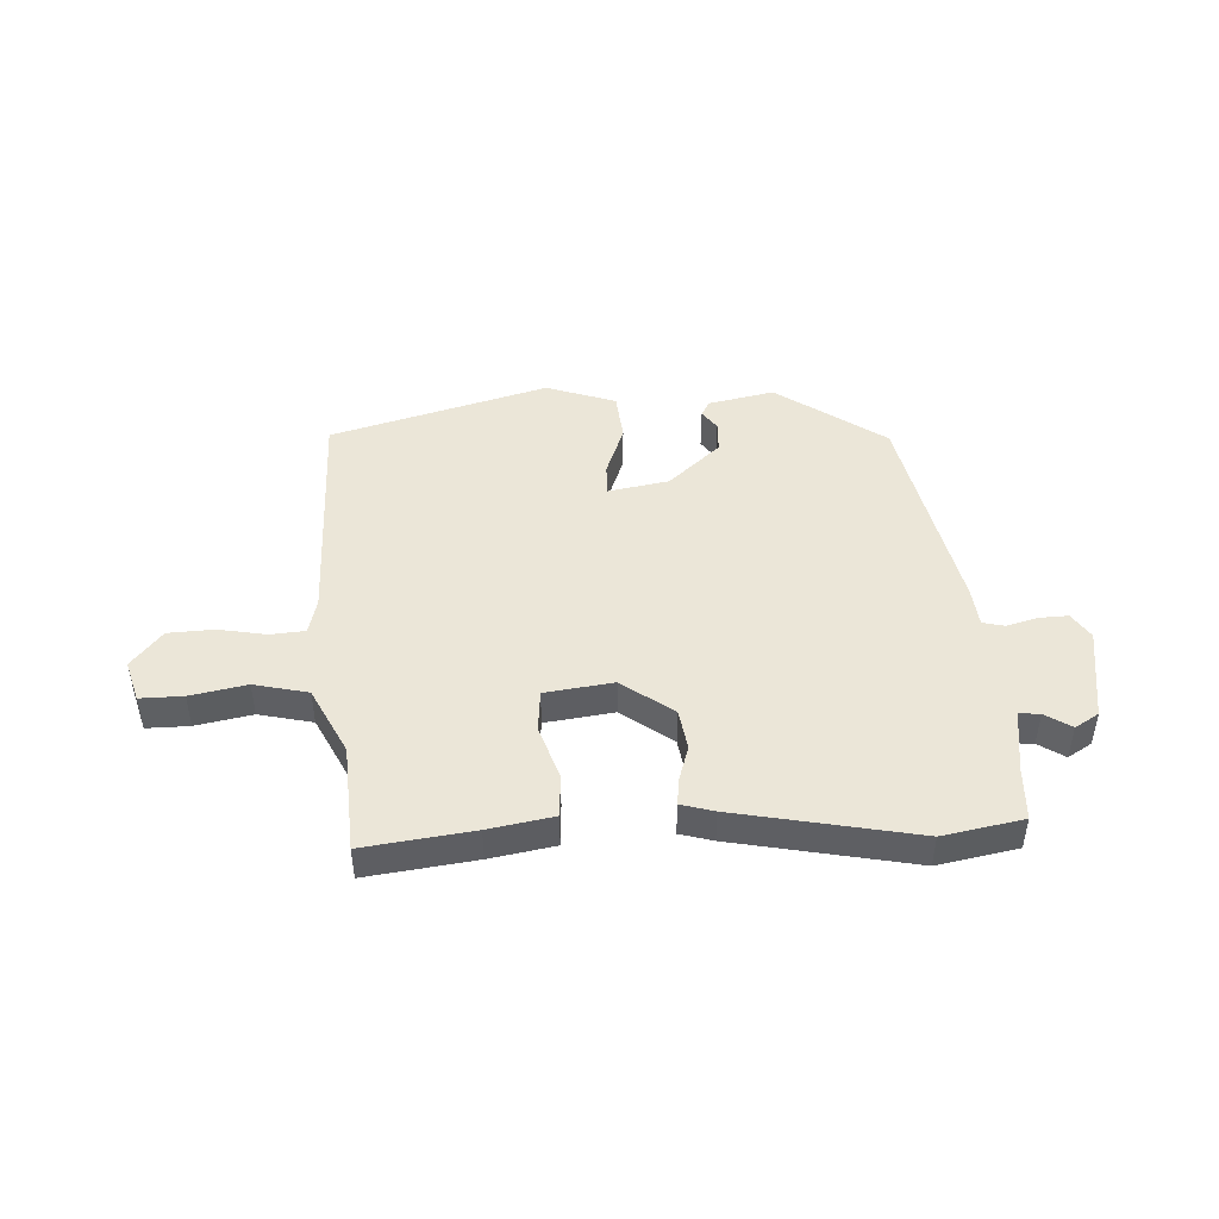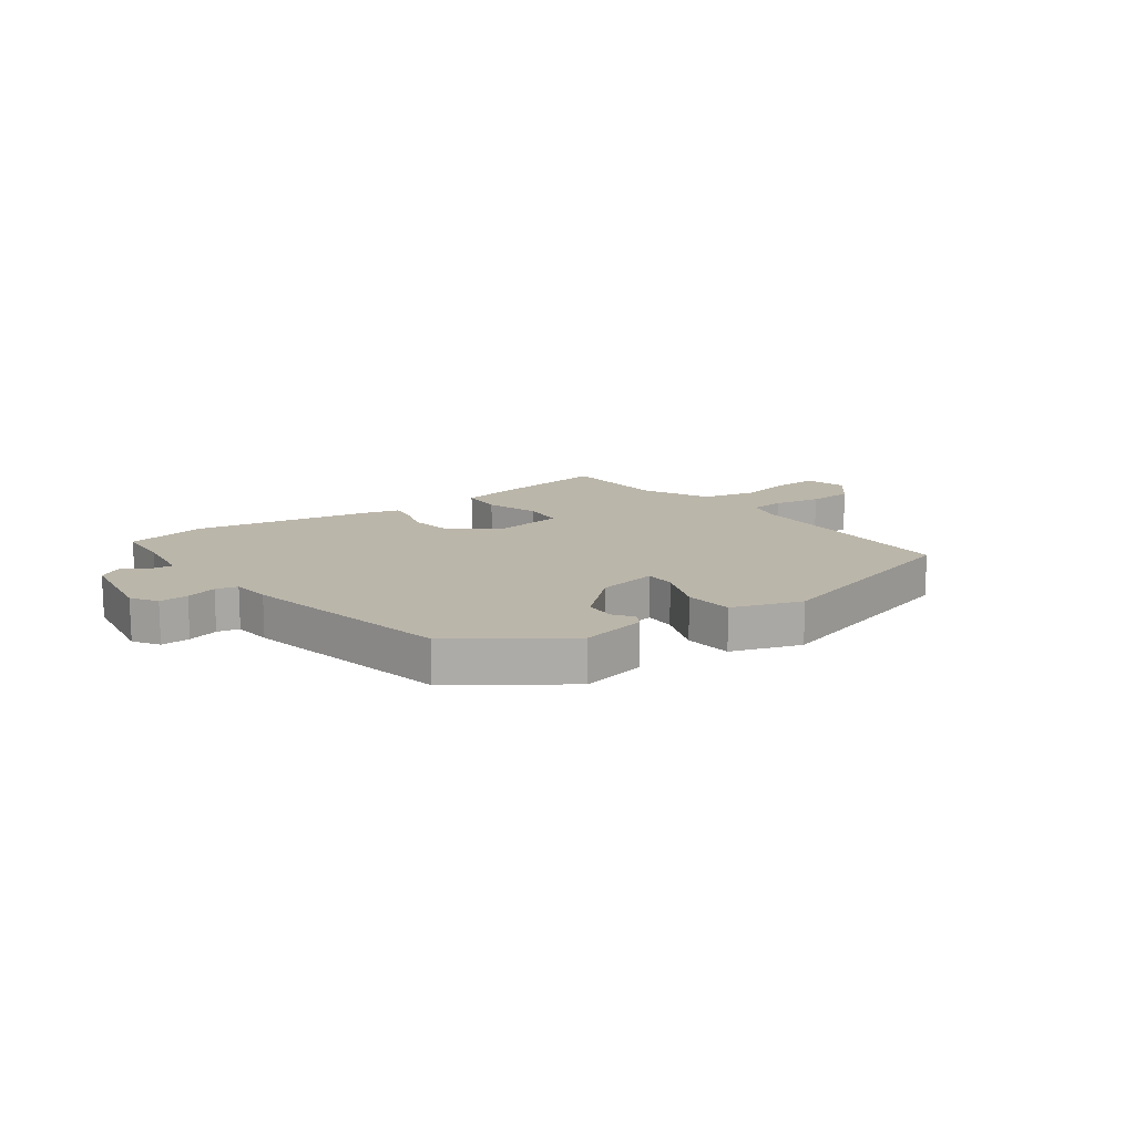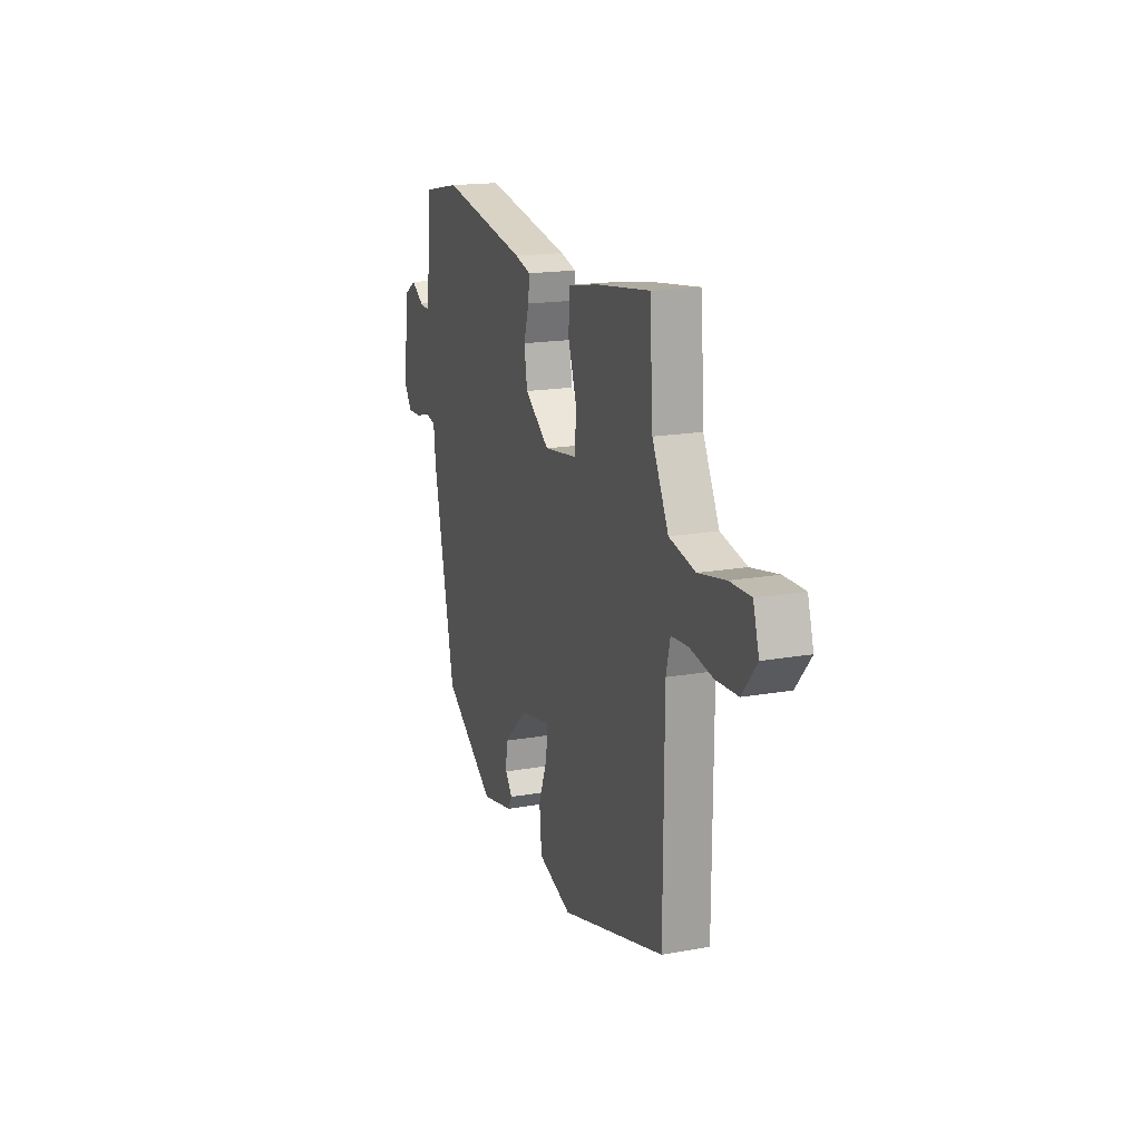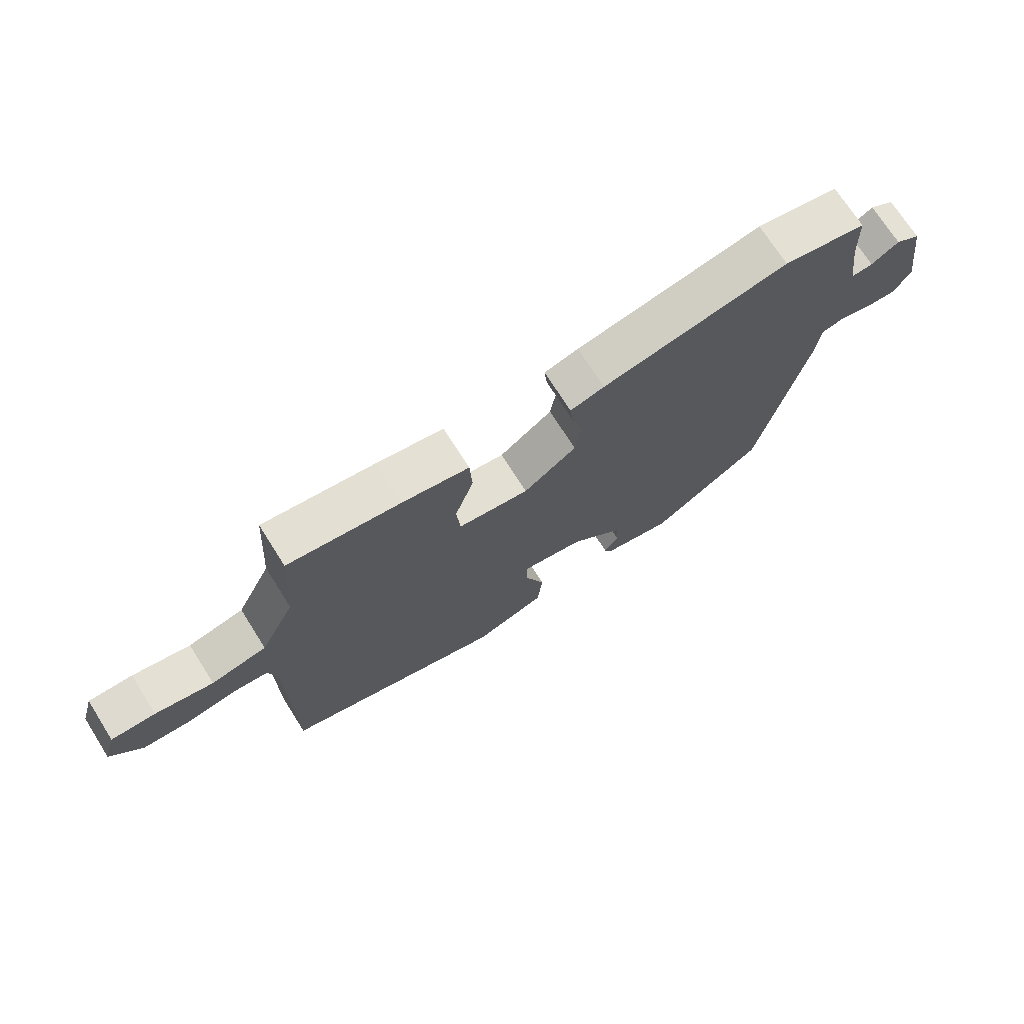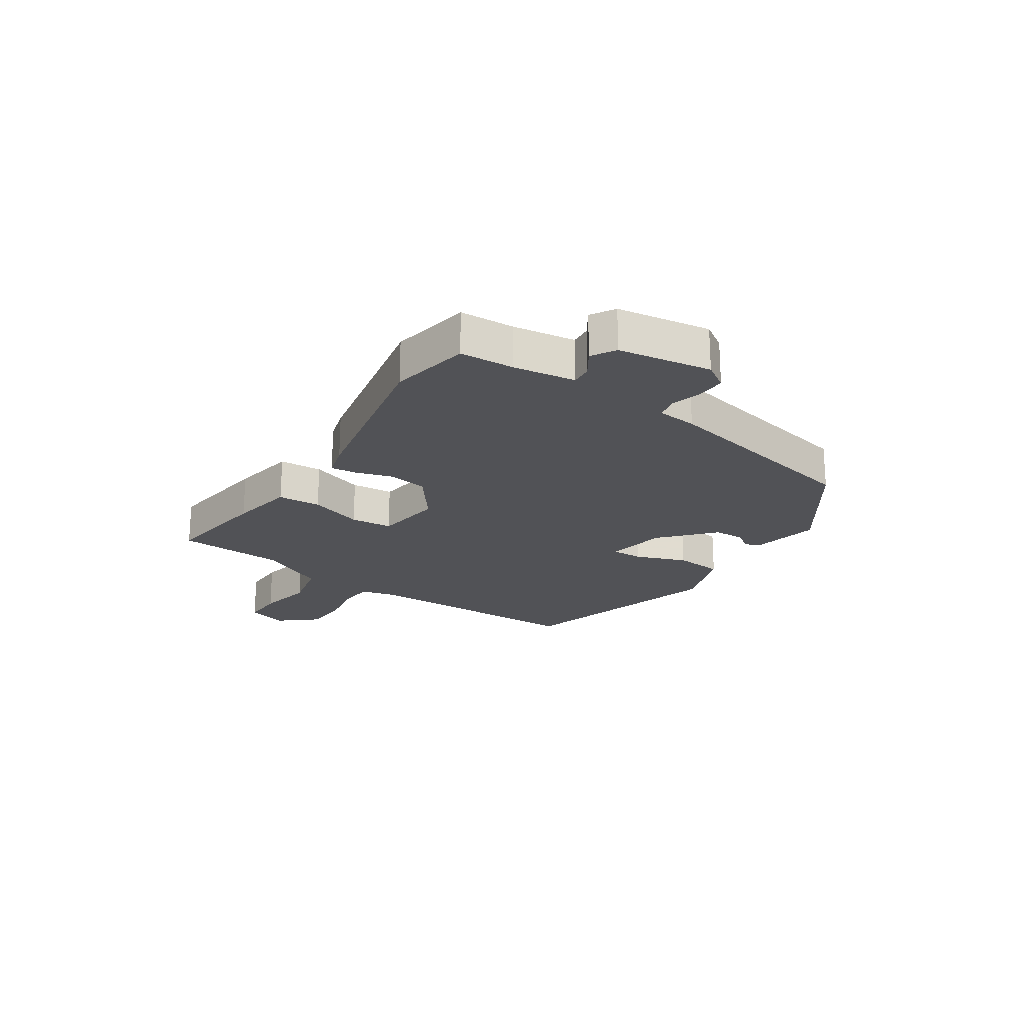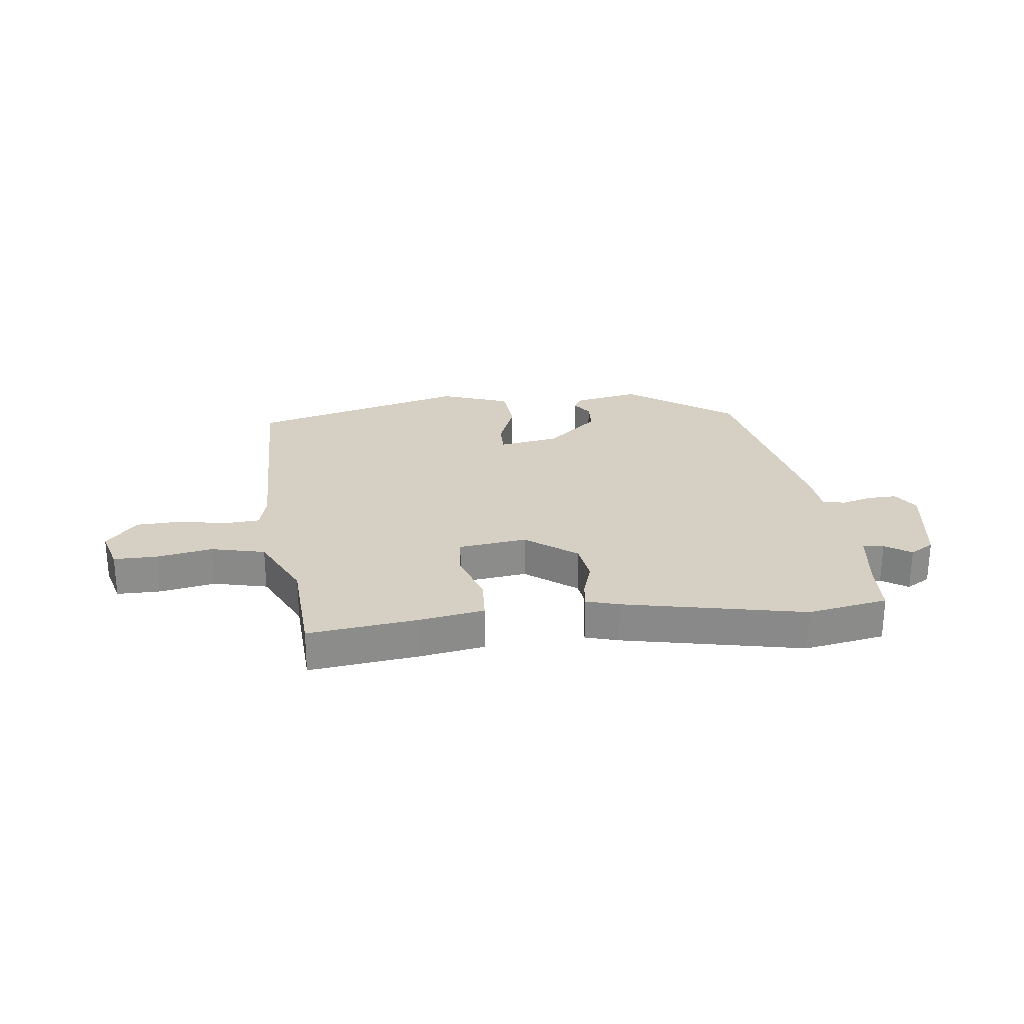
<metadata>
{"format":"obj","ext":"obj","renderer":"f3d","projection":"perspective","resolution":1024,"background":"white","views":[{"elev":46.5,"azim":-2.8,"up":"+Y"},{"elev":13.9,"azim":144.0,"up":"+Y"},{"elev":17.3,"azim":-109.7,"up":"+Z"},{"elev":71.6,"azim":-32.3,"up":"+Z"},{"elev":-21.3,"azim":56.6,"up":"+Y"},{"elev":26.0,"azim":-6.2,"up":"+Y"}]}
</metadata>
<code>
v 0.448 0.07 -0.331
v 0.262 0.07 -0.46
v 0.148 0.07 -0.436
v 0.134 0.07 -0.41
v 0.158 0.07 -0.376
v 0.156 0.07 -0.323
v 0.067 0.07 -0.243
v -0.038 0.07 -0.224
v -0.037 0.07 -0.278
v -0.004 0.07 -0.366
v -0.012 0.07 -0.45
v -0.132 0.07 -0.491
v -0.505 0.07 -0.386
v -0.507 0.07 0.009
v -0.522 0.07 0.07
v -0.582 0.07 0.075
v -0.664 0.07 0.06
v -0.743 0.07 0.064
v -0.795 0.07 0.127
v -0.774 0.07 0.198
v -0.7 0.07 0.197
v -0.603 0.07 0.178
v -0.51 0.07 0.199
v -0.452 0.07 0.315
v -0.44 0.07 0.5
v -0.252 0.07 0.475
v -0.14 0.07 0.455
v -0.136 0.07 0.381
v -0.167 0.07 0.289
v -0.161 0.07 0.217
v -0.043 0.07 0.201
v 0.045 0.07 0.266
v 0.056 0.07 0.335
v 0.037 0.07 0.397
v 0.032 0.07 0.442
v 0.089 0.07 0.458
v 0.4 0.07 0.519
v 0.538 0.07 0.493
v 0.542 0.07 0.4
v 0.557 0.07 0.293
v 0.593 0.07 0.296
v 0.638 0.07 0.325
v 0.679 0.07 0.3
v 0.703 0.07 0.14
v 0.674 0.07 0.096
v 0.624 0.07 0.098
v 0.571 0.07 0.113
v 0.533 0.07 0.104
v 0.526 0.07 0.036
v 0.448 0 -0.331
v 0.262 0 -0.46
v 0.148 0 -0.436
v 0.134 0 -0.41
v 0.158 0 -0.376
v 0.156 0 -0.323
v 0.067 0 -0.243
v -0.038 0 -0.224
v -0.037 0 -0.278
v -0.004 0 -0.366
v -0.012 0 -0.45
v -0.132 0 -0.491
v -0.505 0 -0.386
v -0.507 0 0.009
v -0.522 0 0.07
v -0.582 0 0.075
v -0.664 0 0.06
v -0.743 0 0.064
v -0.795 0 0.127
v -0.774 0 0.198
v -0.7 0 0.197
v -0.603 0 0.178
v -0.51 0 0.199
v -0.452 0 0.315
v -0.44 0 0.5
v -0.252 0 0.475
v -0.14 0 0.455
v -0.136 0 0.381
v -0.167 0 0.289
v -0.161 0 0.217
v -0.043 0 0.201
v 0.045 0 0.266
v 0.056 0 0.335
v 0.037 0 0.397
v 0.032 0 0.442
v 0.089 0 0.458
v 0.4 0 0.519
v 0.538 0 0.493
v 0.542 0 0.4
v 0.557 0 0.293
v 0.593 0 0.296
v 0.638 0 0.325
v 0.679 0 0.3
v 0.703 0 0.14
v 0.674 0 0.096
v 0.624 0 0.098
v 0.571 0 0.113
v 0.533 0 0.104
v 0.526 0 0.036
f 3 4 5
f 2 3 5
f 1 2 5
f 49 1 5
f 48 49 5
f 45 46 47
f 44 45 47
f 43 44 47
f 42 43 47
f 41 42 47
f 40 41 47 48
f 48 5 6
f 40 48 6
f 39 40 6
f 37 38 39
f 36 37 39
f 35 36 39
f 34 35 39
f 33 34 39
f 39 6 7
f 33 39 7
f 32 33 7
f 27 28 29
f 26 27 29
f 25 26 29
f 24 25 29
f 23 24 29 30
f 22 23 30 31
f 20 21 22
f 19 20 22
f 18 19 22
f 17 18 22
f 16 17 22
f 15 16 22 31
f 12 13 14
f 11 12 14
f 10 11 14
f 9 10 14
f 8 9 14 15
f 31 32 7 8
f 8 15 31
f 54 53 52
f 54 52 51
f 54 51 50
f 54 50 98
f 54 98 97
f 96 95 94
f 96 94 93
f 96 93 92
f 96 92 91
f 96 91 90
f 97 96 90 89
f 55 54 97
f 55 97 89
f 55 89 88
f 88 87 86
f 88 86 85
f 88 85 84
f 88 84 83
f 88 83 82
f 56 55 88
f 56 88 82
f 56 82 81
f 78 77 76
f 78 76 75
f 78 75 74
f 78 74 73
f 79 78 73 72
f 80 79 72 71
f 71 70 69
f 71 69 68
f 71 68 67
f 71 67 66
f 71 66 65
f 80 71 65 64
f 63 62 61
f 63 61 60
f 63 60 59
f 63 59 58
f 64 63 58 57
f 57 56 81 80
f 80 64 57
f 1 50 51 2
f 2 51 52 3
f 3 52 53 4
f 4 53 54 5
f 5 54 55 6
f 6 55 56 7
f 7 56 57 8
f 8 57 58 9
f 9 58 59 10
f 10 59 60 11
f 11 60 61 12
f 12 61 62 13
f 13 62 63 14
f 14 63 64 15
f 15 64 65 16
f 16 65 66 17
f 17 66 67 18
f 18 67 68 19
f 19 68 69 20
f 20 69 70 21
f 21 70 71 22
f 22 71 72 23
f 23 72 73 24
f 24 73 74 25
f 25 74 75 26
f 26 75 76 27
f 27 76 77 28
f 28 77 78 29
f 29 78 79 30
f 30 79 80 31
f 31 80 81 32
f 32 81 82 33
f 33 82 83 34
f 34 83 84 35
f 35 84 85 36
f 36 85 86 37
f 37 86 87 38
f 38 87 88 39
f 39 88 89 40
f 40 89 90 41
f 41 90 91 42
f 42 91 92 43
f 43 92 93 44
f 44 93 94 45
f 45 94 95 46
f 46 95 96 47
f 47 96 97 48
f 48 97 98 49
f 49 98 50 1

</code>
